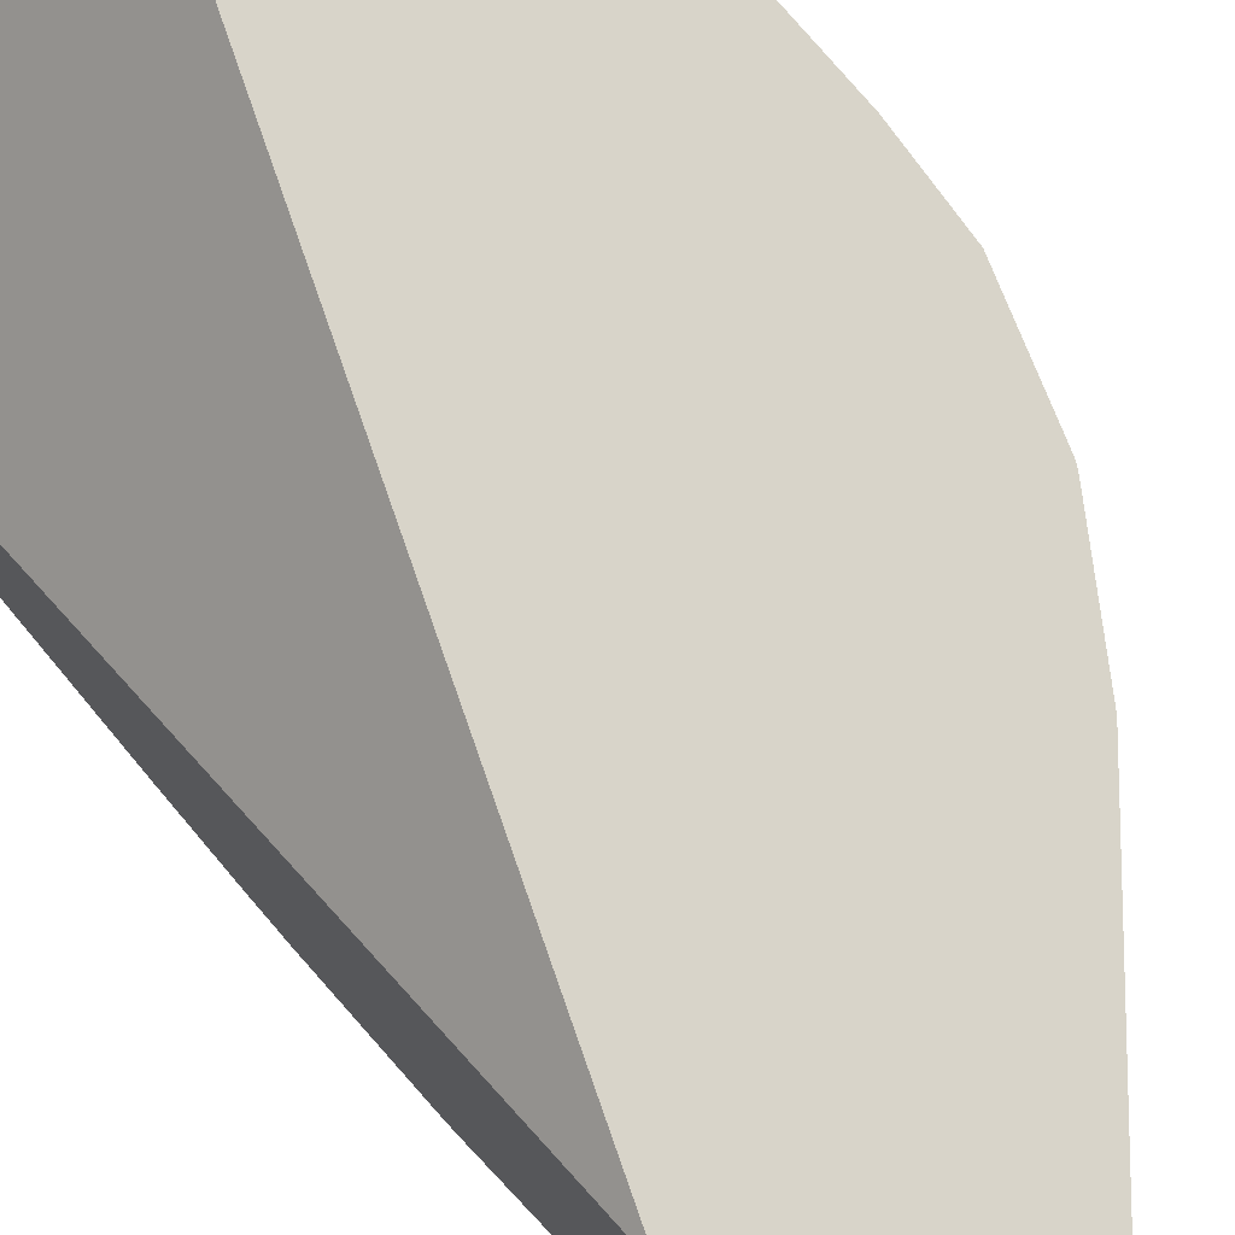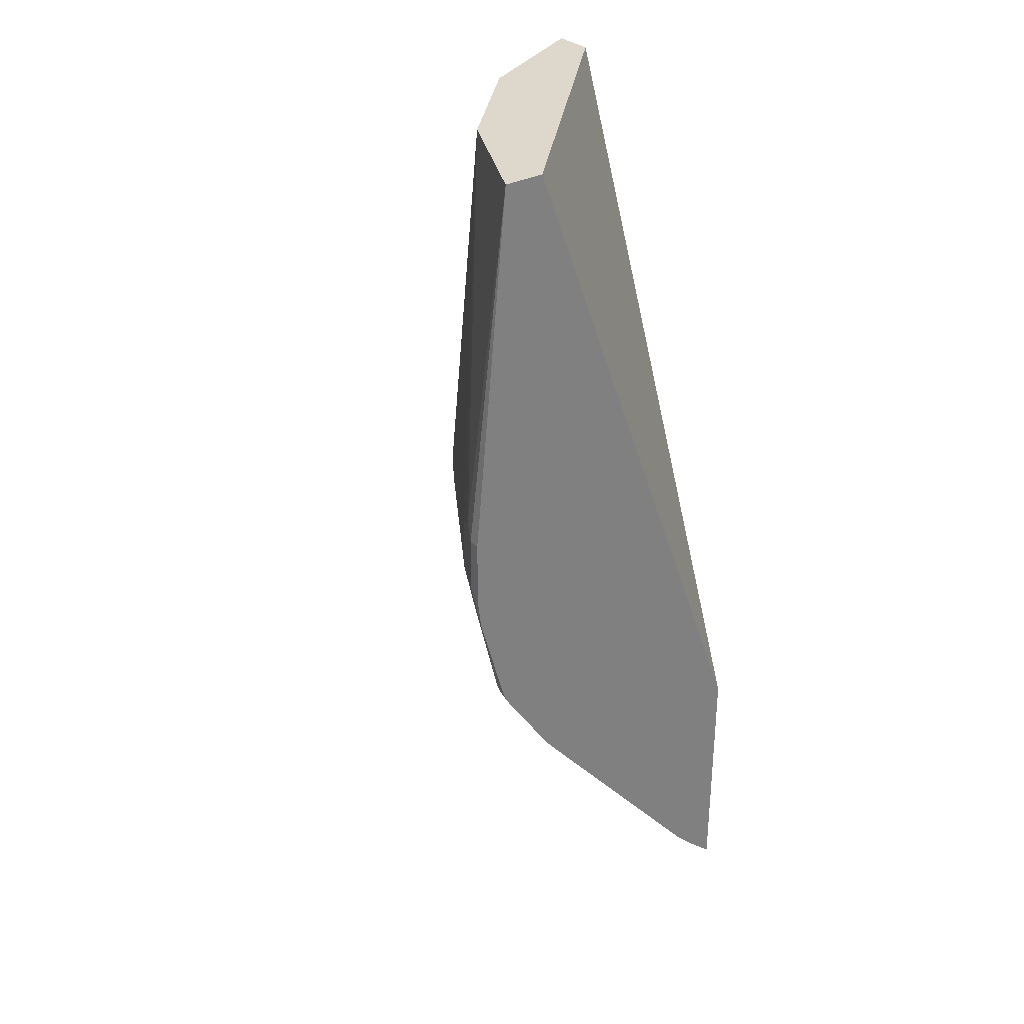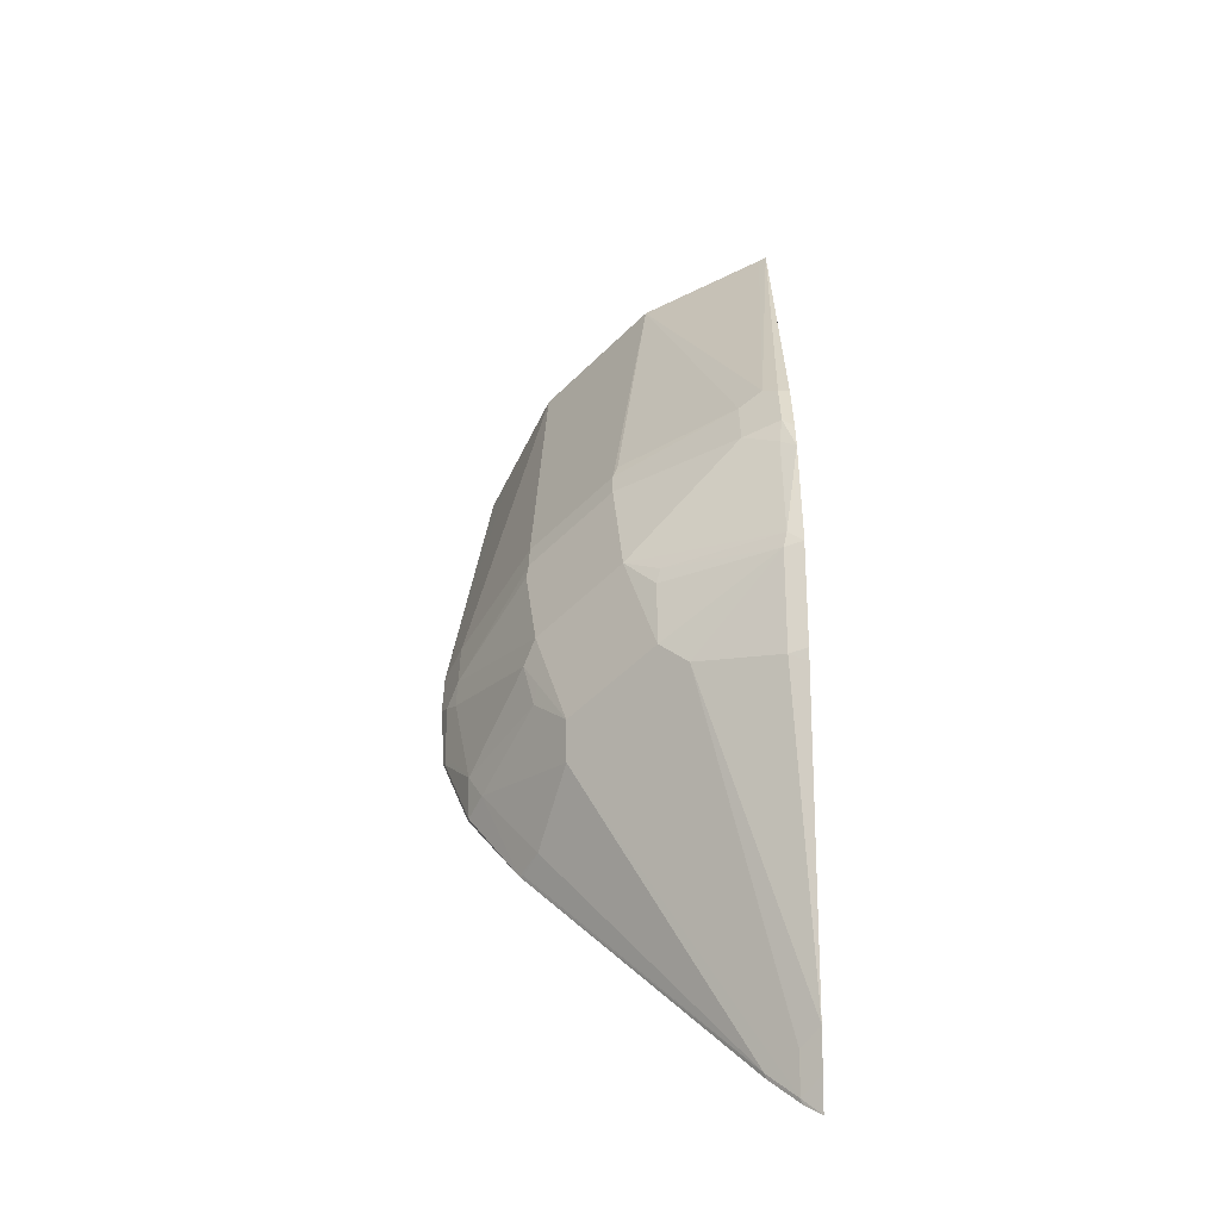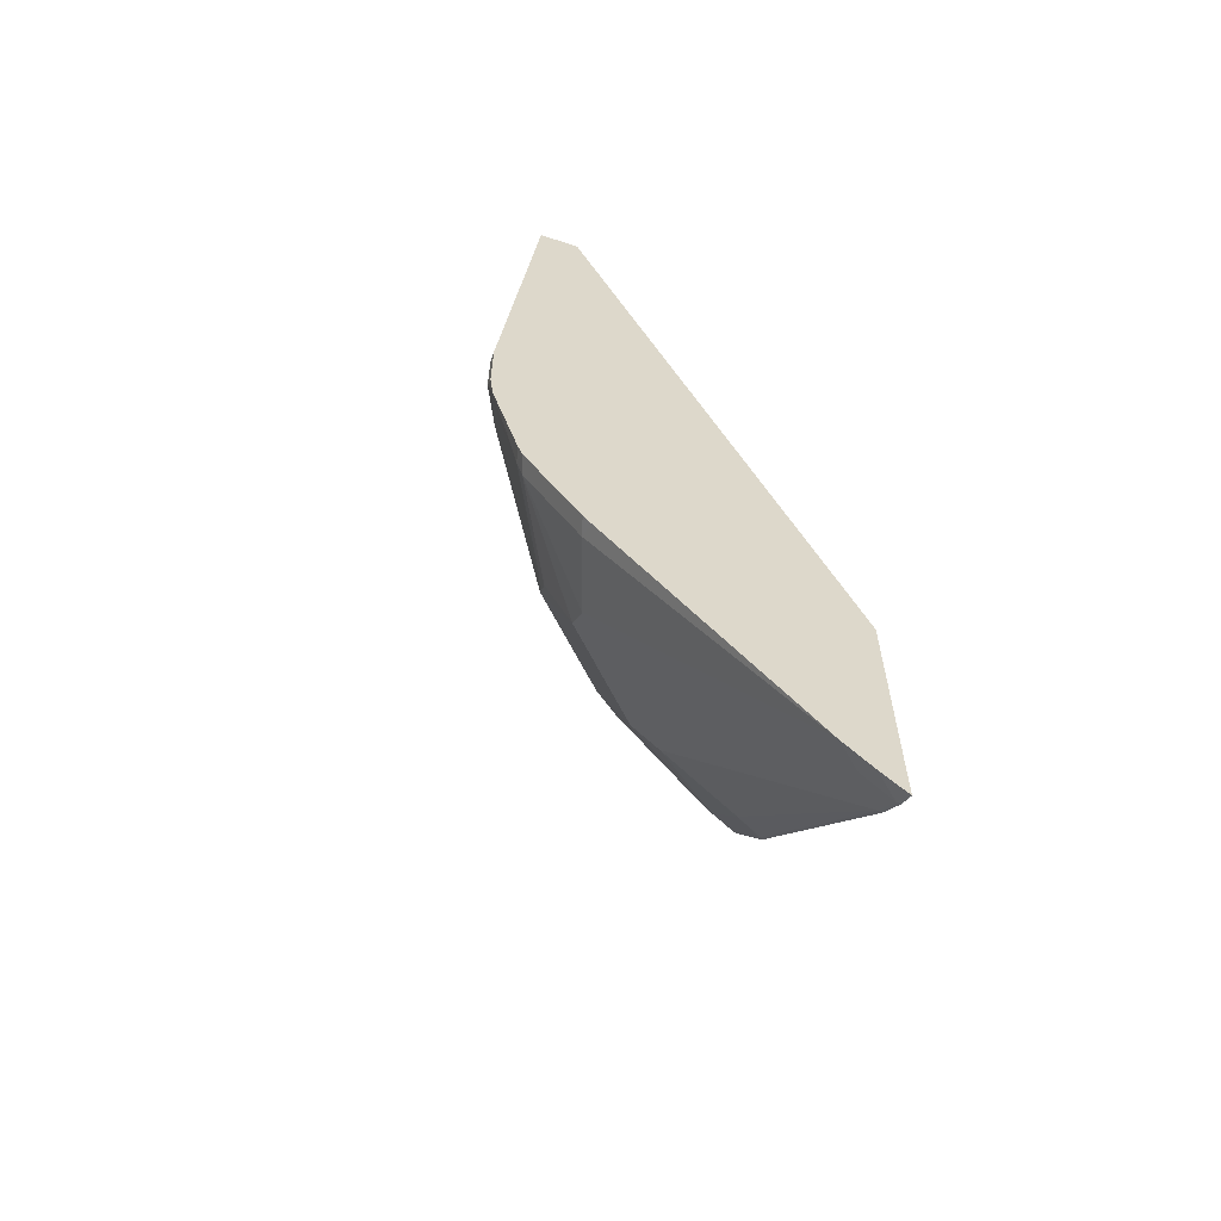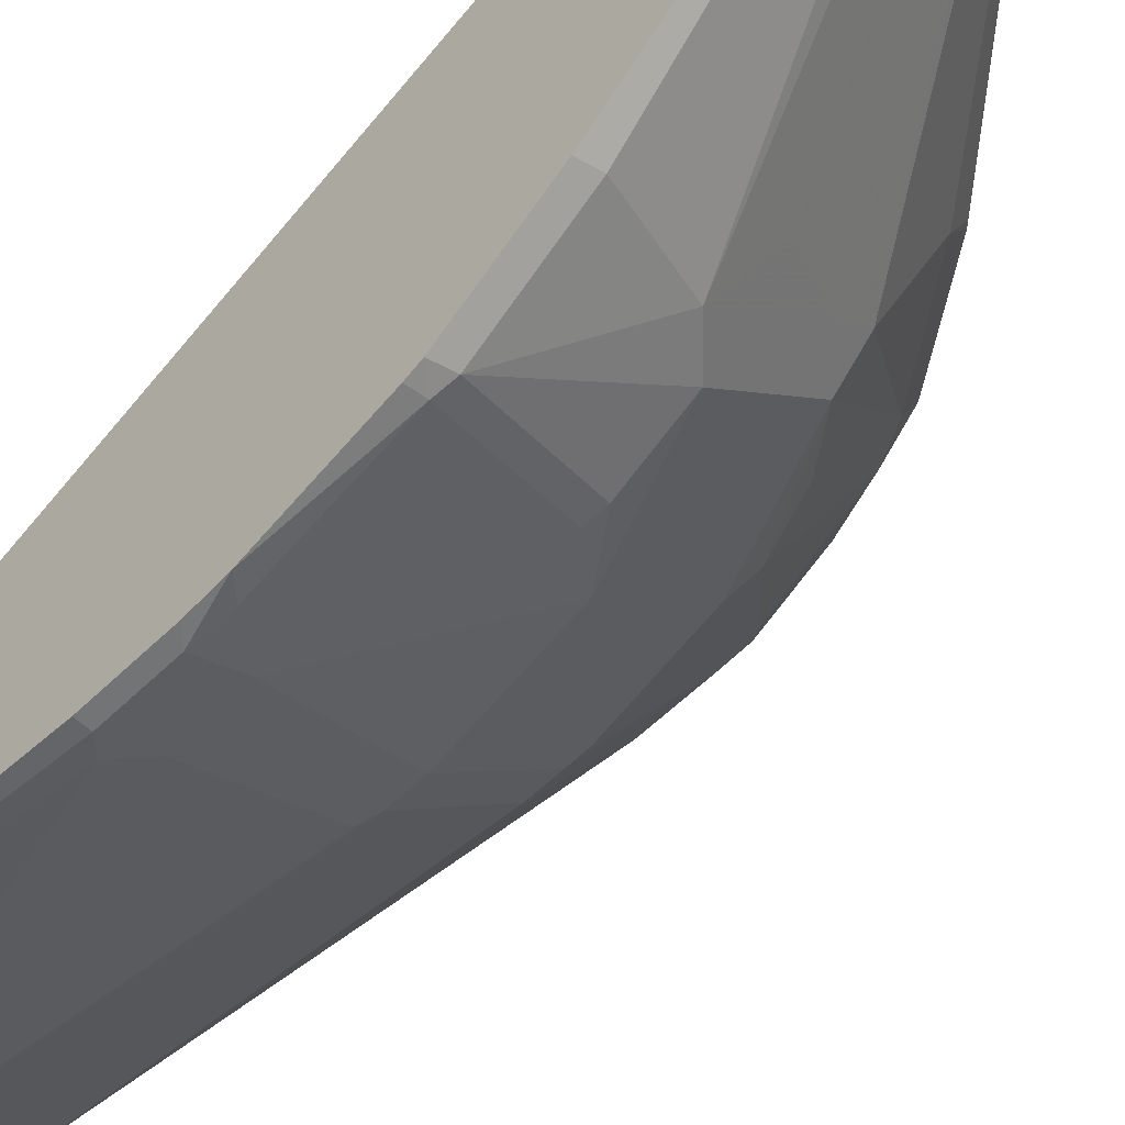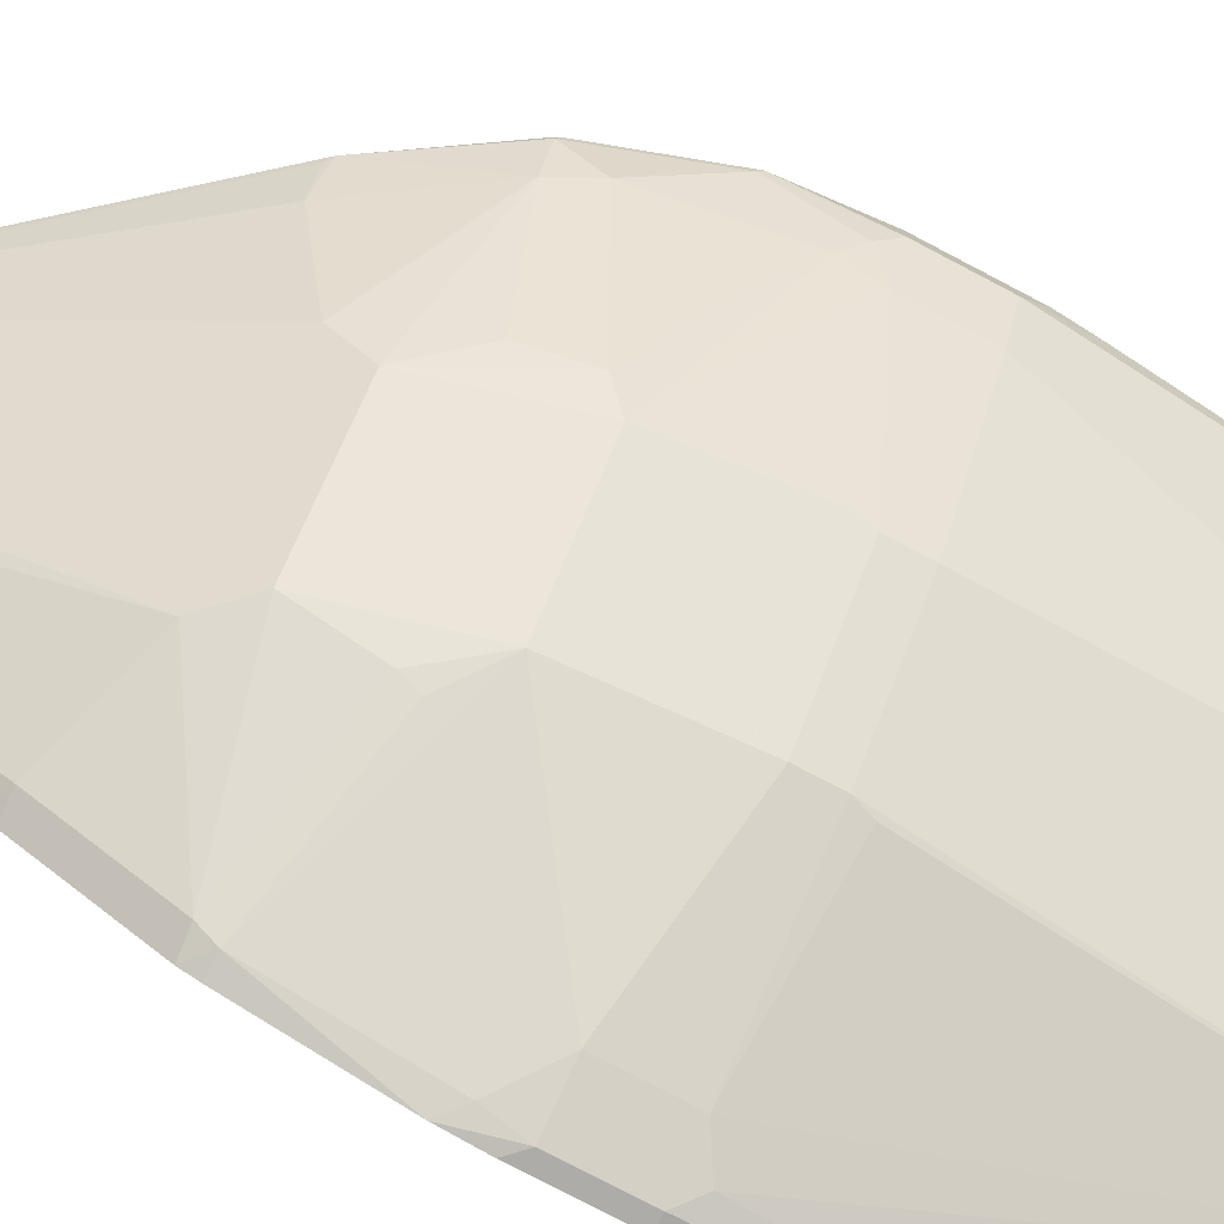
<metadata>
{"format":"obj","ext":"obj","renderer":"f3d","projection":"perspective","resolution":1024,"background":"white","views":[{"elev":75.5,"azim":-40.1,"up":"+Z"},{"elev":31.3,"azim":-127.5,"up":"+Y"},{"elev":-55.7,"azim":-179.3,"up":"+Y"},{"elev":-61.3,"azim":-108.9,"up":"+Y"},{"elev":-56.1,"azim":-44.2,"up":"+Z"},{"elev":-76.6,"azim":62.2,"up":"+Z"}]}
</metadata>
<code>
v 0.3403 0.2767 -0.1333
v 0.3274 0.2767 -0.1592
v 0.3131 0.2767 -0.1333
v 0.3602 0.06636 -0.1333
v 0.3617 0.03613 -0.1447
v 0.3093 0.2767 -0.1954
v 0.1375 0.2767 -0.3111
v 0.1375 -0.1819 -0.1333
v 0.3617 0.0475 -0.1333
v 0.3497 0.03613 -0.1688
v 0.2954 0.2767 -0.2231
v 0.3617 -6e-05 -0.1447
v 0.3572 -0.009062 -0.1537
v 0.1375 0.2767 -0.3382
v 0.1375 -0.3447 -0.1333
v 0.3617 -6e-05 -0.1333
v 0.3497 -6e-05 -0.1688
v 0.3014 0.03613 -0.2472
v 0.2773 0.2767 -0.2412
v 0.3584 -0.04282 -0.1333
v 0.3572 -0.04519 -0.1357
v 0.3504 -0.05425 -0.1447
v 0.3504 -0.01812 -0.1628
v 0.1423 0.2767 -0.3358
v 0.1538 0.04519 -0.3572
v 0.1447 0.03613 -0.3617
v 0.1375 0.03613 -0.3617
v 0.1375 -0.3303 -0.1495
v 0.1492 -0.3346 -0.1357
v 0.148 -0.3369 -0.1333
v 0.2954 -0.05425 -0.2412
v 0.3029 0.009003 -0.2442
v 0.3014 0.01807 -0.2472
v 0.2472 0.03613 -0.3014
v 0.2412 0.2767 -0.2773
v 0.3403 -0.09713 -0.1333
v 0.3391 -0.09945 -0.1357
v 0.3391 -0.08138 -0.1537
v 0.3029 -0.06326 -0.2261
v 0.1784 0.2767 -0.3177
v 0.2146 0.2767 -0.2996
v 0.2231 0.2767 -0.2954
v 0.1688 0.03613 -0.3497
v 0.1447 -6e-05 -0.3617
v 0.1375 -0.007237 -0.3617
v 0.1375 -0.3123 -0.1676
v 0.1492 -0.3165 -0.1537
v 0.2035 -0.1356 -0.2803
v 0.2216 -0.1537 -0.2442
v 0.2577 -0.1356 -0.2261
v 0.2758 -0.1356 -0.208
v 0.1673 -0.3165 -0.1357
v 0.1661 -0.3188 -0.1333
v 0.2412 -0.05425 -0.2954
v 0.2939 -0.08138 -0.2261
v 0.2758 -0.1175 -0.2261
v 0.2487 0.009003 -0.2984
v 0.2472 0.01807 -0.3014
v 0.2442 0.04519 -0.3029
v 0.3387 -0.1002 -0.1333
v 0.3301 -0.09945 -0.1537
v 0.3059 -0.1514 -0.1333
v 0.2962 -0.09038 -0.217
v 0.1688 -6e-05 -0.3497
v 0.147 -0.01812 -0.3572
v 0.1375 -0.02658 -0.3593
v 0.1375 -0.1591 -0.2966
v 0.1492 -0.1537 -0.2984
v 0.2216 -0.1175 -0.2803
v 0.1492 -0.09945 -0.3346
v 0.2939 -0.1537 -0.1537
v 0.3029 -0.1537 -0.1357
v 0.2216 -0.08138 -0.2984
v 0.2193 -0.07232 -0.3029
v 0.147 -0.09038 -0.3391
v 0.1375 -0.04629 -0.3537
v 0.1375 -0.1527 -0.3019
v 0.1375 -0.09841 -0.3381
v 0.1375 -0.09038 -0.3412
f 32 57 58
f 32 58 33
f 34 42 35
f 34 58 64
f 34 64 43
f 34 43 59
f 34 59 42
f 37 62 61
f 37 61 38
f 37 60 62
f 38 61 63
f 38 63 39
f 39 63 55
f 31 69 54
f 42 59 43
f 36 60 37
f 31 56 69
f 29 47 48
f 31 39 55
f 44 64 65
f 25 43 26
f 26 43 64
f 26 64 44
f 26 44 45
f 26 45 27
f 28 46 29
f 31 55 56
f 29 46 47
f 29 49 50
f 29 50 51
f 29 51 52
f 29 52 53
f 29 53 30
f 31 54 57
f 31 57 32
f 29 48 49
f 44 65 66
f 61 62 71
f 46 67 68
f 55 63 56
f 56 63 61
f 62 72 71
f 64 75 65
f 65 75 66
f 66 75 76
f 67 77 68
f 68 77 78
f 68 78 70
f 69 70 73
f 70 78 75
f 70 75 74
f 70 74 73
f 75 78 79
f 25 42 43
f 54 69 73
f 54 58 57
f 54 64 58
f 54 75 64
f 46 68 48
f 46 48 47
f 48 69 56
f 48 56 50
f 48 50 49
f 48 68 70
f 48 70 69
f 44 66 45
f 75 79 76
f 51 56 61
f 51 61 71
f 52 71 72
f 52 72 62
f 52 62 53
f 54 73 74
f 54 74 75
f 51 71 52
f 25 41 42
f 50 56 51
f 24 40 25
f 1 16 9
f 1 9 4
f 1 4 5
f 1 5 2
f 2 5 6
f 3 7 8
f 4 9 5
f 5 10 11
f 5 11 6
f 5 9 16
f 5 16 12
f 5 12 13
f 5 13 10
f 7 14 27
f 7 27 45
f 1 20 16
f 1 36 20
f 1 60 36
f 1 62 60
f 25 40 41
f 1 2 6
f 1 6 11
f 1 11 19
f 1 19 35
f 1 35 42
f 1 42 41
f 7 45 66
f 1 40 24
f 1 14 7
f 1 7 3
f 1 3 8
f 1 8 15
f 1 15 30
f 1 30 53
f 1 53 62
f 1 24 14
f 7 66 76
f 1 41 40
f 7 79 78
f 15 28 29
f 15 29 30
f 17 23 31
f 17 31 32
f 17 32 33
f 18 33 58
f 18 58 34
f 14 26 27
f 18 34 19
f 20 36 21
f 21 36 37
f 21 38 22
f 22 38 23
f 23 38 39
f 23 39 31
f 7 76 79
f 19 34 35
f 14 25 26
f 21 37 38
f 13 23 17
f 7 78 77
f 14 24 25
f 7 77 67
f 7 67 46
f 7 28 15
f 7 15 8
f 10 13 17
f 10 17 33
f 7 46 28
f 10 18 11
f 11 18 19
f 13 22 23
f 12 16 20
f 12 20 21
f 12 21 13
f 10 33 18
f 13 21 22

</code>
